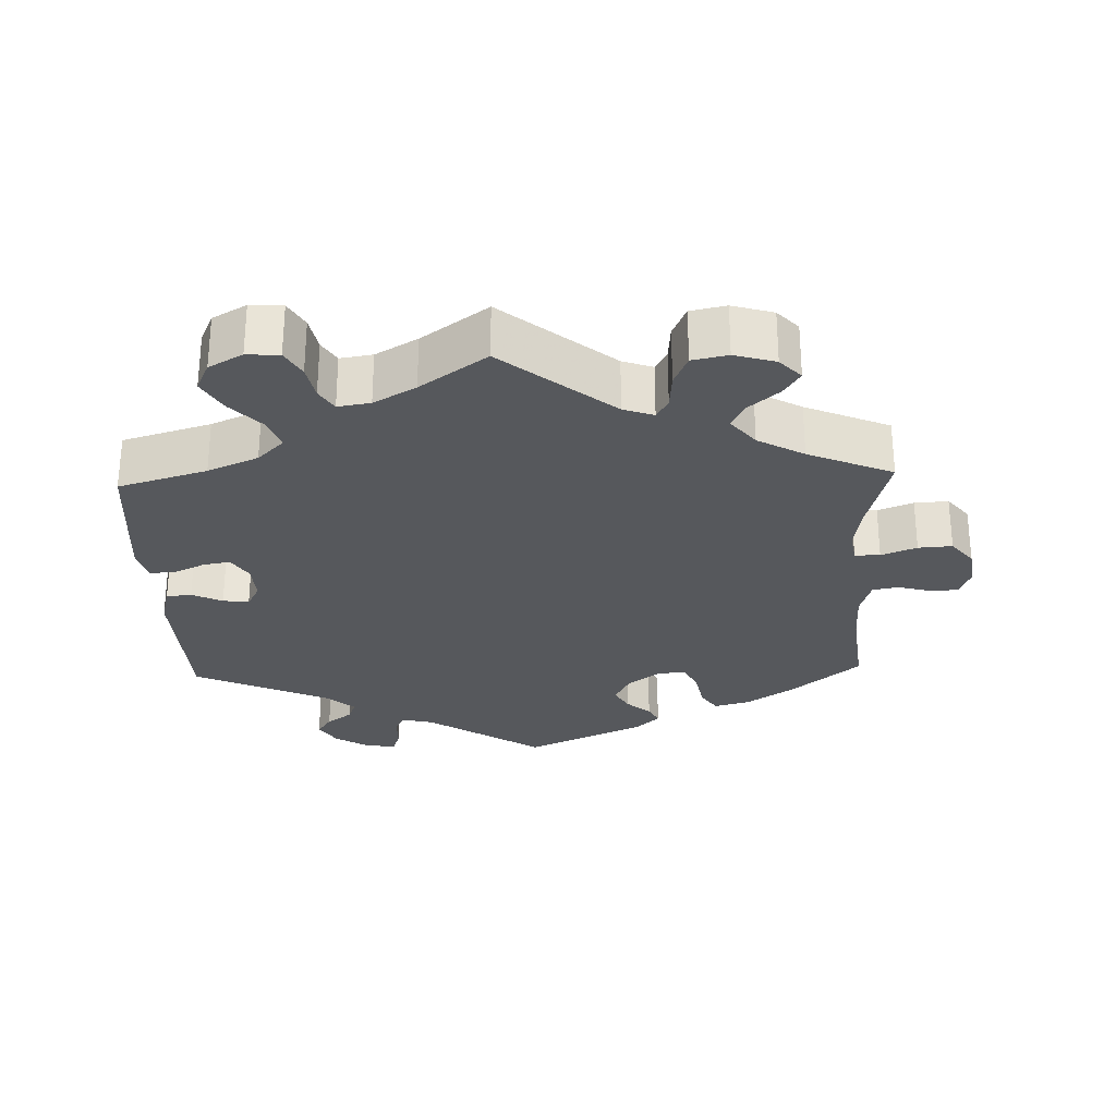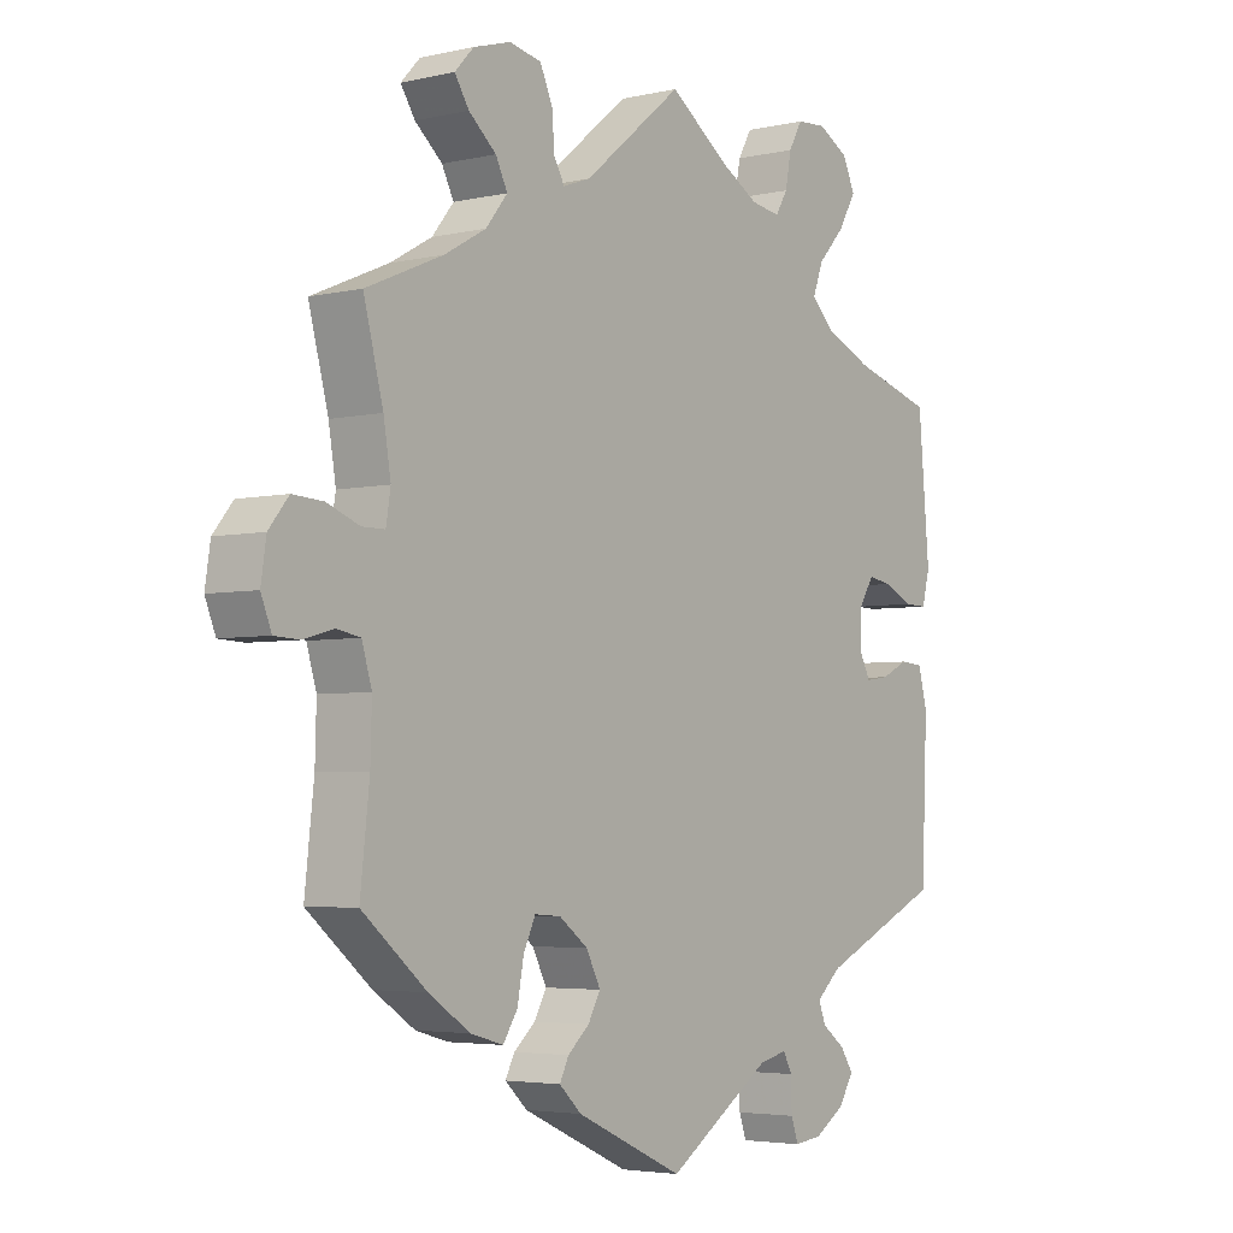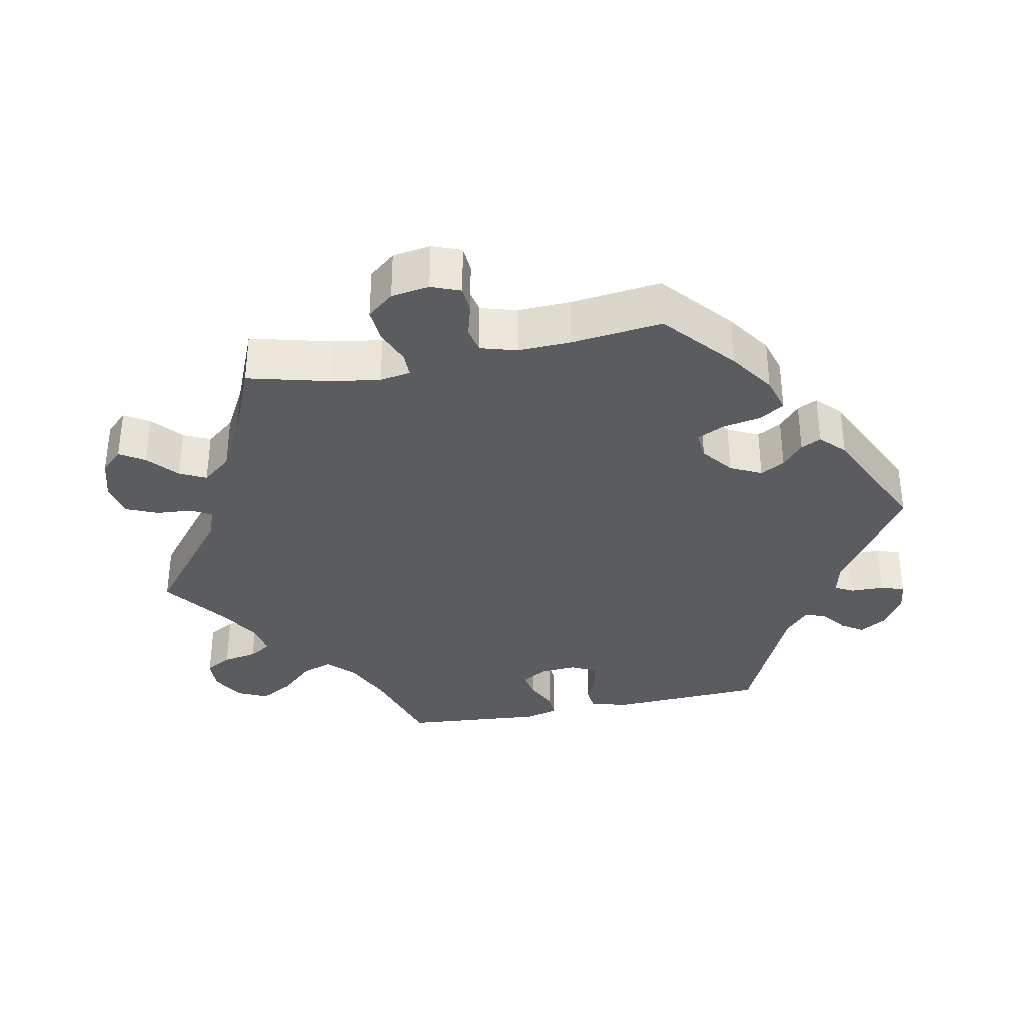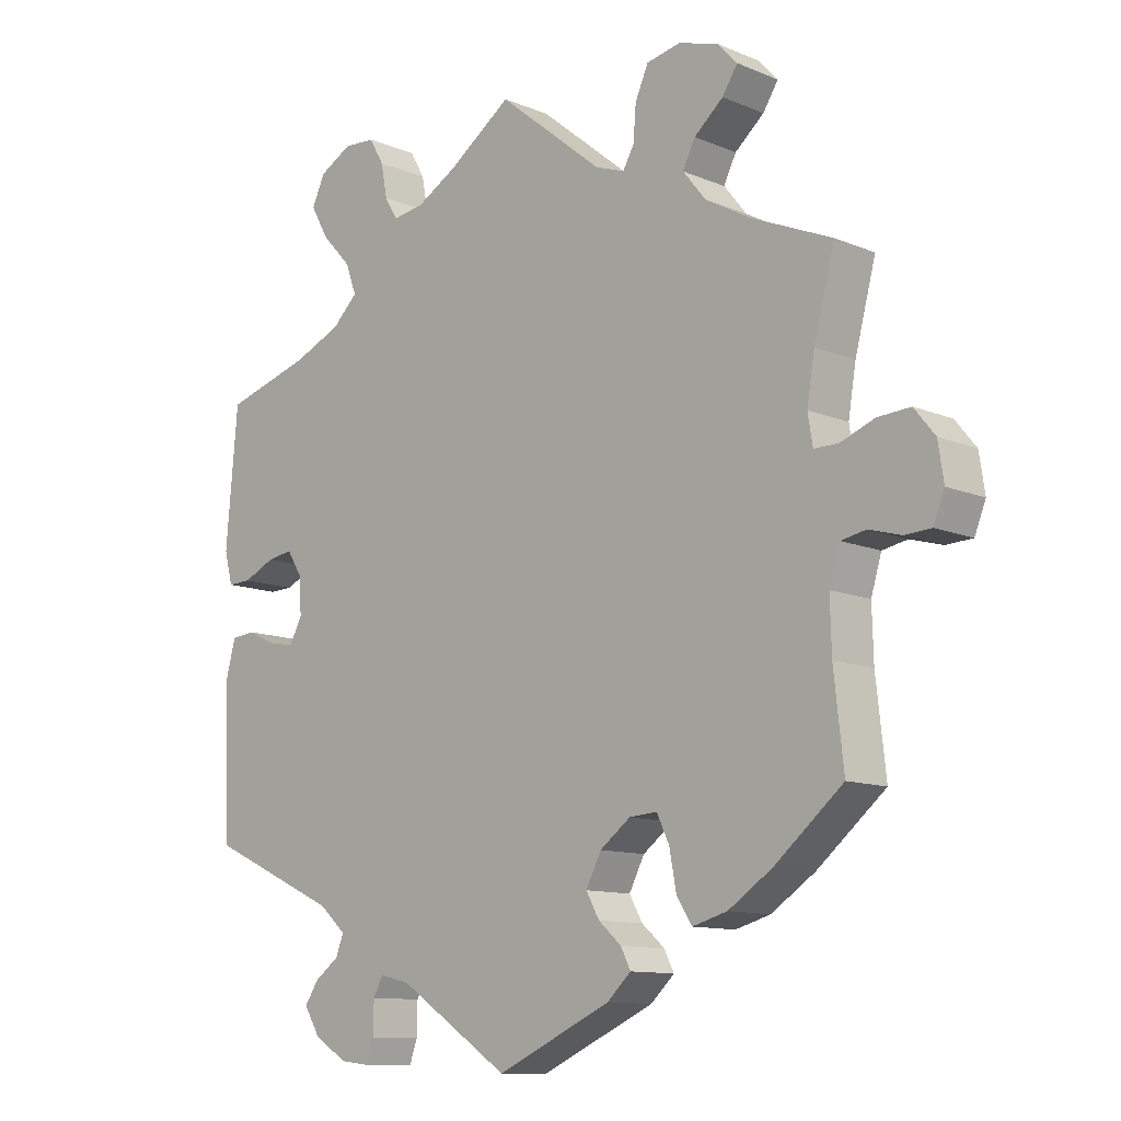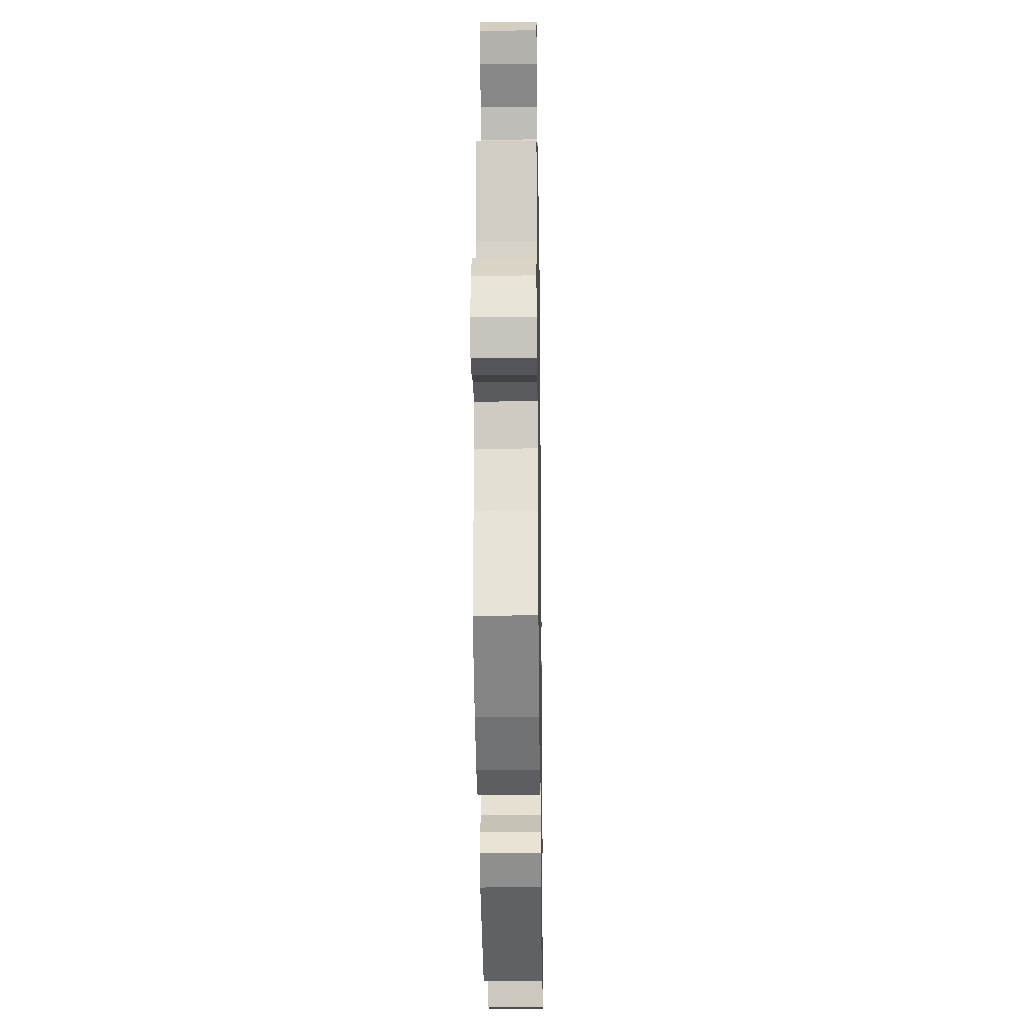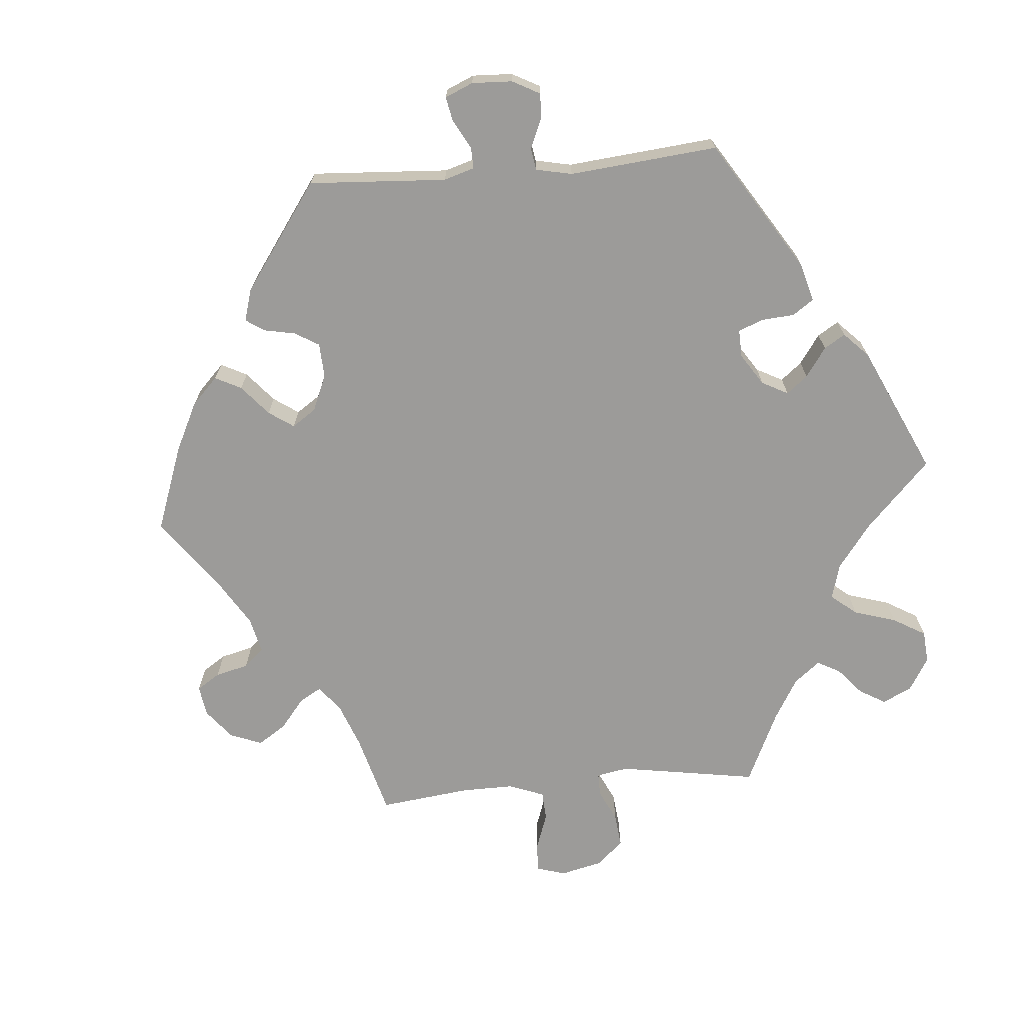
<metadata>
{"format":"obj","ext":"obj","renderer":"f3d","projection":"perspective","resolution":1024,"background":"white","views":[{"elev":-28.1,"azim":2.1,"up":"+Y"},{"elev":-4.0,"azim":127.0,"up":"+Z"},{"elev":-34.4,"azim":101.7,"up":"+Y"},{"elev":-11.3,"azim":44.5,"up":"+Z"},{"elev":-21.9,"azim":90.9,"up":"+Z"},{"elev":-69.8,"azim":-145.0,"up":"+Y"}]}
</metadata>
<code>
v -0.16 0.07 -0.472
v -0.203 0.07 -0.462
v -0.217 0.07 -0.488
v -0.218 0.07 -0.534
v -0.229 0.07 -0.566
v -0.271 0.07 -0.561
v -0.318 0.07 -0.531
v -0.341 0.07 -0.494
v -0.321 0.07 -0.464
v -0.286 0.07 -0.438
v -0.275 0.07 -0.409
v -0.313 0.07 -0.375
v -0.501 0.07 -0.289
v -0.51 0.07 -0.075
v -0.496 0.07 -0.022
v -0.461 0.07 -0.019
v -0.419 0.07 -0.039
v -0.383 0.07 -0.044
v -0.365 0.07 -0.01
v -0.368 0.07 0.042
v -0.39 0.07 0.077
v -0.427 0.07 0.071
v -0.472 0.07 0.05
v -0.506 0.07 0.049
v -0.518 0.07 0.095
v -0.501 0.07 0.289
v -0.378 0.07 0.325
v -0.308 0.07 0.355
v -0.271 0.07 0.391
v -0.287 0.07 0.434
v -0.329 0.07 0.479
v -0.355 0.07 0.525
v -0.336 0.07 0.566
v -0.289 0.07 0.592
v -0.244 0.07 0.589
v -0.223 0.07 0.552
v -0.214 0.07 0.504
v -0.195 0.07 0.473
v -0.15 0.07 0.48
v -0.092 0.07 0.513
v 0 0.07 0.578
v 0.152 0.07 0.454
v 0.194 0.07 0.439
v 0.21 0.07 0.467
v 0.214 0.07 0.517
v 0.233 0.07 0.56
v 0.282 0.07 0.57
v 0.339 0.07 0.553
v 0.368 0.07 0.522
v 0.346 0.07 0.488
v 0.304 0.07 0.452
v 0.286 0.07 0.416
v 0.319 0.07 0.375
v 0.383 0.07 0.339
v 0.5 0.07 0.289
v 0.47 0.07 0.175
v 0.459 0.07 0.108
v 0.466 0.07 0.065
v 0.501 0.07 0.065
v 0.55 0.07 0.084
v 0.597 0.07 0.087
v 0.627 0.07 0.05
v 0.635 0.07 -0.003
v 0.619 0.07 -0.043
v 0.581 0.07 -0.045
v 0.535 0.07 -0.032
v 0.499 0.07 -0.039
v 0.484 0.07 -0.089
v 0.486 0.07 -0.163
v 0.5 0.07 -0.289
v 0.402 0.07 -0.371
v 0.339 0.07 -0.413
v 0.289 0.07 -0.427
v 0.267 0.07 -0.393
v 0.257 0.07 -0.339
v 0.239 0.07 -0.301
v 0.199 0.07 -0.304
v 0.155 0.07 -0.337
v 0.133 0.07 -0.38
v 0.152 0.07 -0.414
v 0.185 0.07 -0.443
v 0.199 0.07 -0.471
v 0.165 0.07 -0.503
v 0 0.07 -0.578
v -0.16 0 -0.472
v -0.203 0 -0.462
v -0.217 0 -0.488
v -0.218 0 -0.534
v -0.229 0 -0.566
v -0.271 0 -0.561
v -0.318 0 -0.531
v -0.341 0 -0.494
v -0.321 0 -0.464
v -0.286 0 -0.438
v -0.275 0 -0.409
v -0.313 0 -0.375
v -0.501 0 -0.289
v -0.51 0 -0.075
v -0.496 0 -0.022
v -0.461 0 -0.019
v -0.419 0 -0.039
v -0.383 0 -0.044
v -0.365 0 -0.01
v -0.368 0 0.042
v -0.39 0 0.077
v -0.427 0 0.071
v -0.472 0 0.05
v -0.506 0 0.049
v -0.518 0 0.095
v -0.501 0 0.289
v -0.378 0 0.325
v -0.308 0 0.355
v -0.271 0 0.391
v -0.287 0 0.434
v -0.329 0 0.479
v -0.355 0 0.525
v -0.336 0 0.566
v -0.289 0 0.592
v -0.244 0 0.589
v -0.223 0 0.552
v -0.214 0 0.504
v -0.195 0 0.473
v -0.15 0 0.48
v -0.092 0 0.513
v 0 0 0.578
v 0.152 0 0.454
v 0.194 0 0.439
v 0.21 0 0.467
v 0.214 0 0.517
v 0.233 0 0.56
v 0.282 0 0.57
v 0.339 0 0.553
v 0.368 0 0.522
v 0.346 0 0.488
v 0.304 0 0.452
v 0.286 0 0.416
v 0.319 0 0.375
v 0.383 0 0.339
v 0.5 0 0.289
v 0.47 0 0.175
v 0.459 0 0.108
v 0.466 0 0.065
v 0.501 0 0.065
v 0.55 0 0.084
v 0.597 0 0.087
v 0.627 0 0.05
v 0.635 0 -0.003
v 0.619 0 -0.043
v 0.581 0 -0.045
v 0.535 0 -0.032
v 0.499 0 -0.039
v 0.484 0 -0.089
v 0.486 0 -0.163
v 0.5 0 -0.289
v 0.402 0 -0.371
v 0.339 0 -0.413
v 0.289 0 -0.427
v 0.267 0 -0.393
v 0.257 0 -0.339
v 0.239 0 -0.301
v 0.199 0 -0.304
v 0.155 0 -0.337
v 0.133 0 -0.38
v 0.152 0 -0.414
v 0.185 0 -0.443
v 0.199 0 -0.471
v 0.165 0 -0.503
v 0 0 -0.578
f 83 84 1
f 80 81 82 83
f 79 80 83 1
f 78 79 1 2
f 77 78 2
f 72 73 74 75
f 72 75 76
f 69 70 71 72
f 68 69 72 76
f 67 68 76 77
f 63 64 65 66
f 63 66 67
f 62 63 67
f 59 60 61 62
f 58 59 62 67
f 54 55 56
f 53 54 56 57
f 52 53 57 58
f 48 49 50 51
f 48 51 52
f 47 48 52
f 44 45 46 47
f 43 44 47 52
f 40 41 42
f 39 40 42 43
f 38 39 43 52
f 34 35 36 37
f 34 37 38
f 33 34 38
f 30 31 32 33
f 29 30 33 38
f 24 25 26 27
f 22 23 24 27
f 21 22 27 28
f 20 21 28 29
f 14 15 16 17
f 12 13 14 17
f 11 12 17 18
f 7 8 9 10
f 7 10 11
f 6 7 11
f 3 4 5 6
f 2 3 6 11
f 19 20 29 38
f 19 38 52 58
f 19 58 67 77
f 18 19 77
f 2 11 18 77
f 85 168 167
f 167 166 165 164
f 85 167 164 163
f 86 85 163 162
f 86 162 161
f 159 158 157 156
f 160 159 156
f 156 155 154 153
f 160 156 153 152
f 161 160 152 151
f 150 149 148 147
f 151 150 147
f 151 147 146
f 146 145 144 143
f 151 146 143 142
f 140 139 138
f 141 140 138 137
f 142 141 137 136
f 135 134 133 132
f 136 135 132
f 136 132 131
f 131 130 129 128
f 136 131 128 127
f 126 125 124
f 127 126 124 123
f 136 127 123 122
f 121 120 119 118
f 122 121 118
f 122 118 117
f 117 116 115 114
f 122 117 114 113
f 111 110 109 108
f 111 108 107 106
f 112 111 106 105
f 113 112 105 104
f 101 100 99 98
f 101 98 97 96
f 102 101 96 95
f 94 93 92 91
f 95 94 91
f 95 91 90
f 90 89 88 87
f 95 90 87 86
f 122 113 104 103
f 142 136 122 103
f 161 151 142 103
f 161 103 102
f 161 102 95 86
f 1 85 86 2
f 2 86 87 3
f 3 87 88 4
f 4 88 89 5
f 5 89 90 6
f 6 90 91 7
f 7 91 92 8
f 8 92 93 9
f 9 93 94 10
f 10 94 95 11
f 11 95 96 12
f 12 96 97 13
f 13 97 98 14
f 14 98 99 15
f 15 99 100 16
f 16 100 101 17
f 17 101 102 18
f 18 102 103 19
f 19 103 104 20
f 20 104 105 21
f 21 105 106 22
f 22 106 107 23
f 23 107 108 24
f 24 108 109 25
f 25 109 110 26
f 26 110 111 27
f 27 111 112 28
f 28 112 113 29
f 29 113 114 30
f 30 114 115 31
f 31 115 116 32
f 32 116 117 33
f 33 117 118 34
f 34 118 119 35
f 35 119 120 36
f 36 120 121 37
f 37 121 122 38
f 38 122 123 39
f 39 123 124 40
f 40 124 125 41
f 41 125 126 42
f 42 126 127 43
f 43 127 128 44
f 44 128 129 45
f 45 129 130 46
f 46 130 131 47
f 47 131 132 48
f 48 132 133 49
f 49 133 134 50
f 50 134 135 51
f 51 135 136 52
f 52 136 137 53
f 53 137 138 54
f 54 138 139 55
f 55 139 140 56
f 56 140 141 57
f 57 141 142 58
f 58 142 143 59
f 59 143 144 60
f 60 144 145 61
f 61 145 146 62
f 62 146 147 63
f 63 147 148 64
f 64 148 149 65
f 65 149 150 66
f 66 150 151 67
f 67 151 152 68
f 68 152 153 69
f 69 153 154 70
f 70 154 155 71
f 71 155 156 72
f 72 156 157 73
f 73 157 158 74
f 74 158 159 75
f 75 159 160 76
f 76 160 161 77
f 77 161 162 78
f 78 162 163 79
f 79 163 164 80
f 80 164 165 81
f 81 165 166 82
f 82 166 167 83
f 83 167 168 84
f 84 168 85 1

</code>
